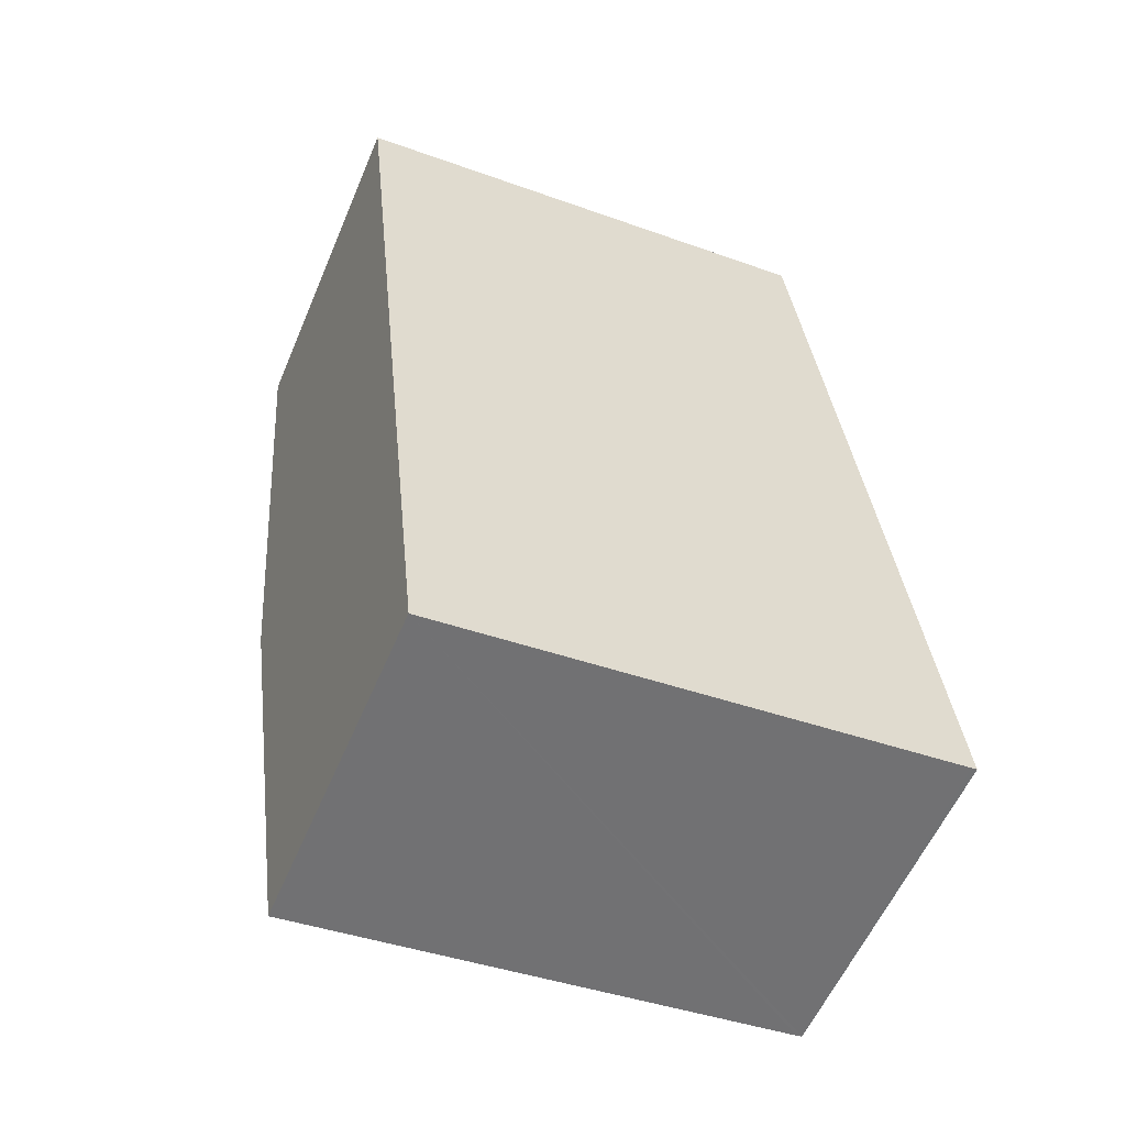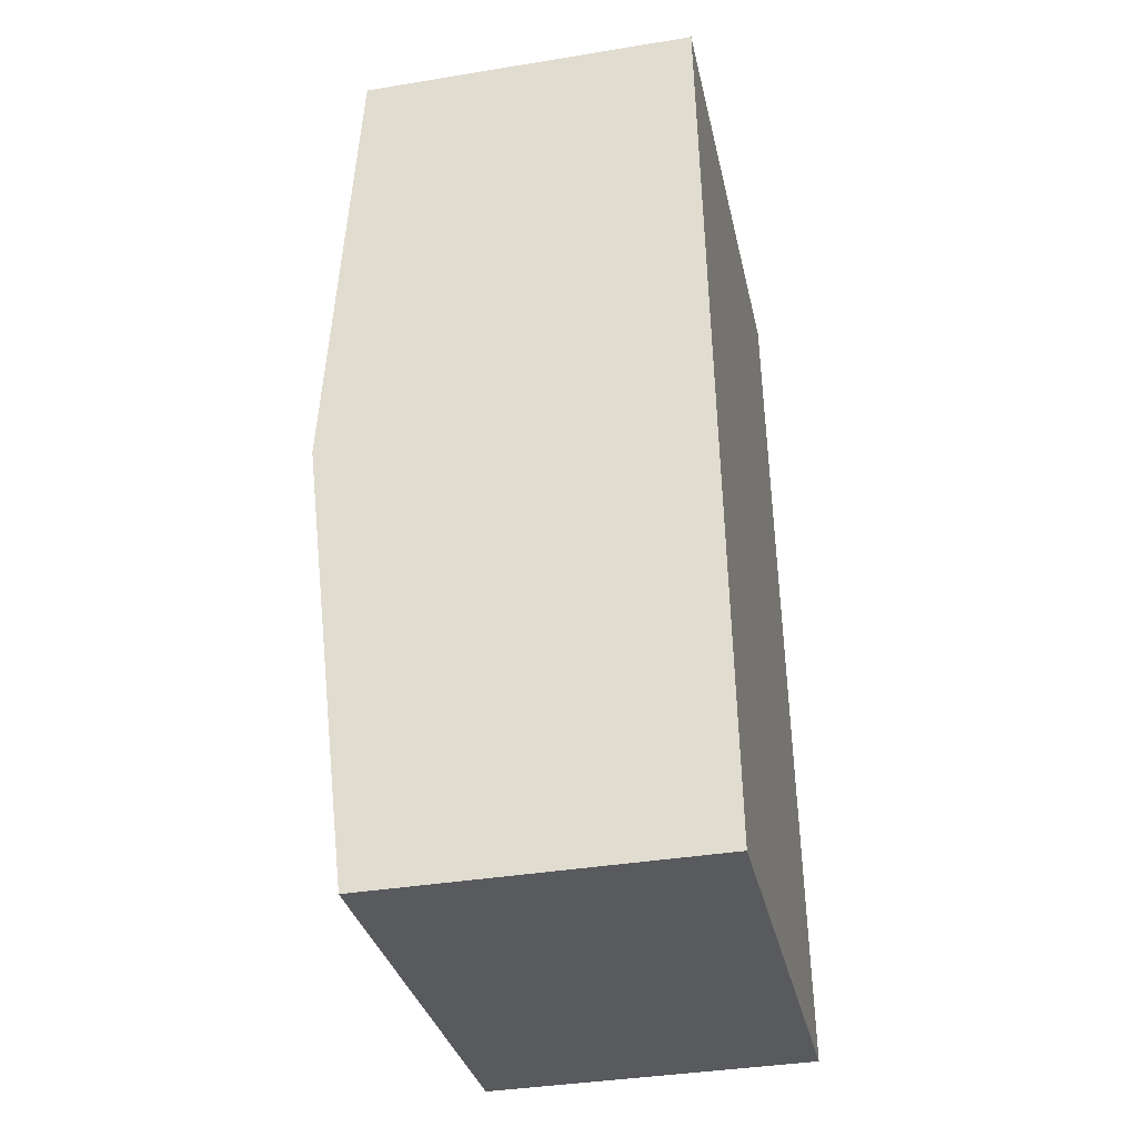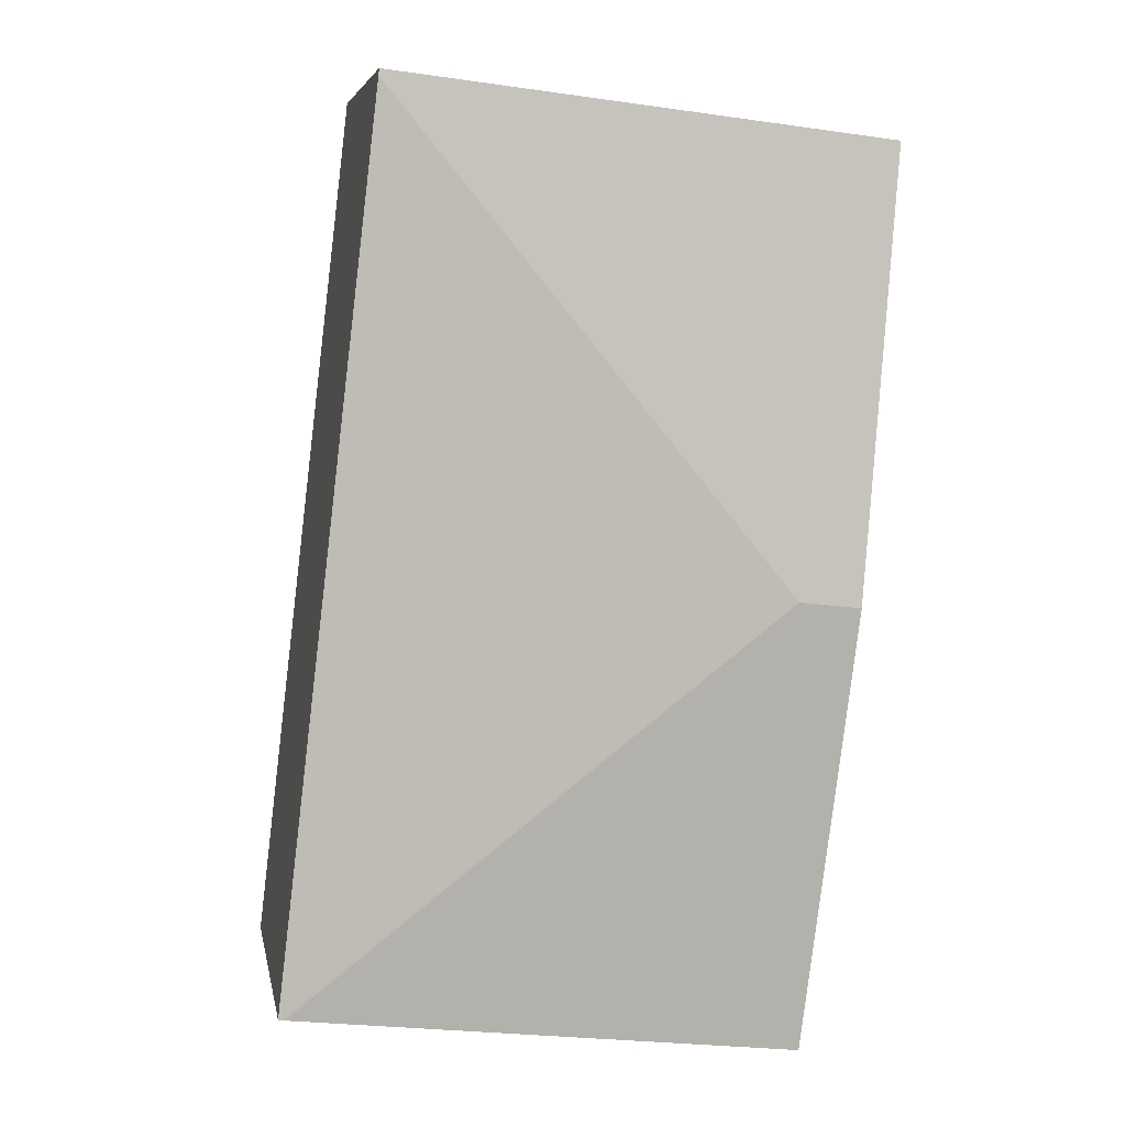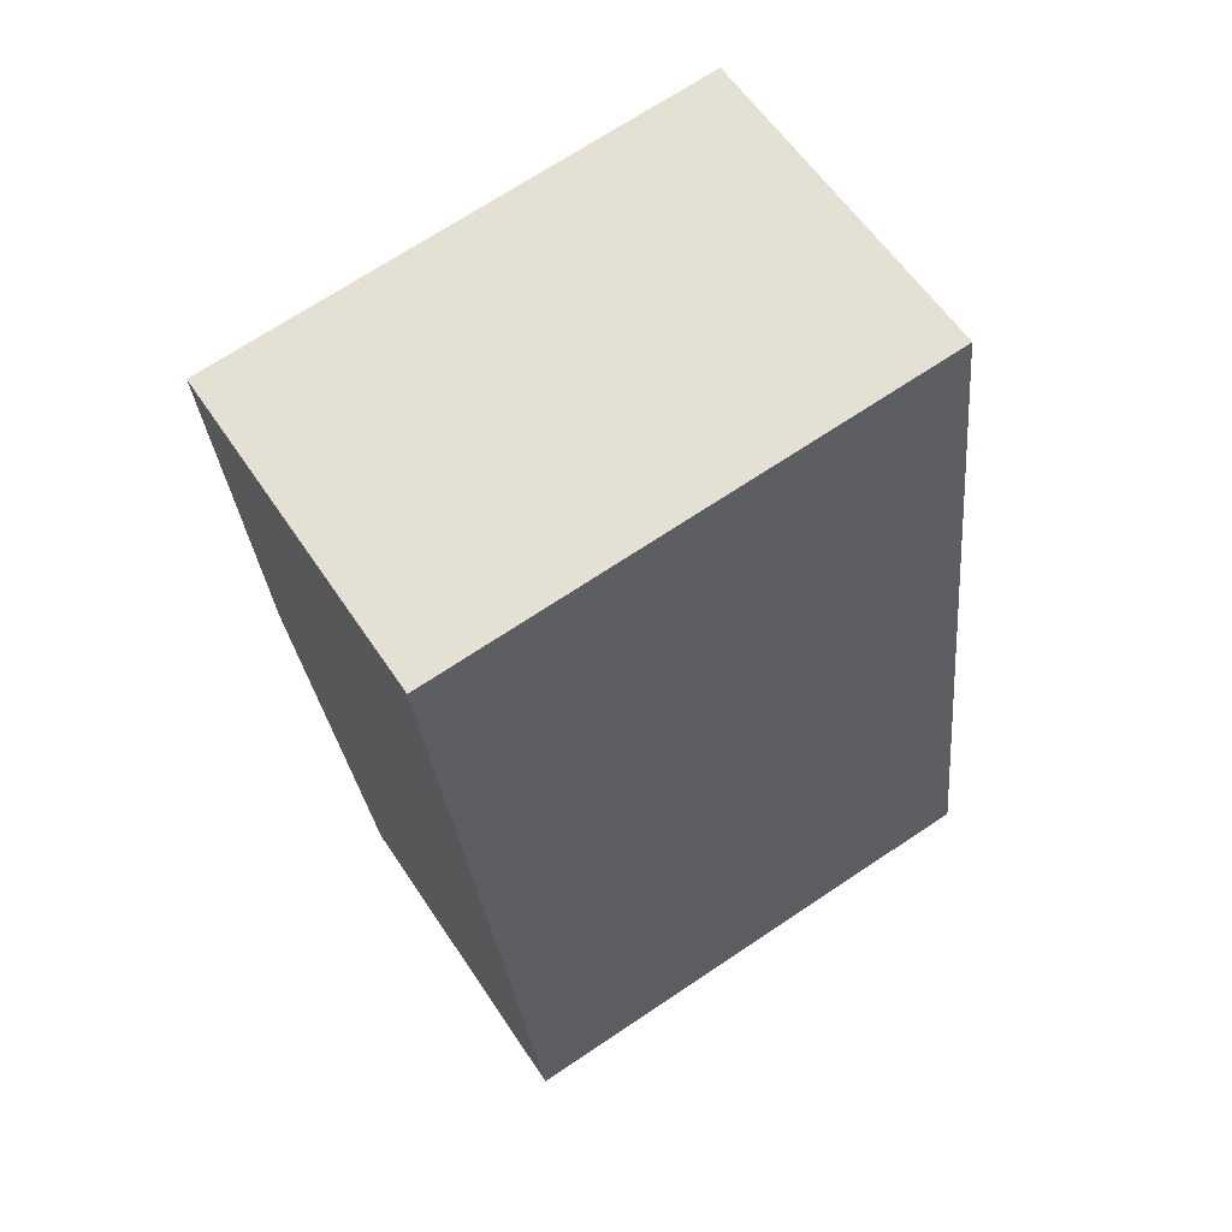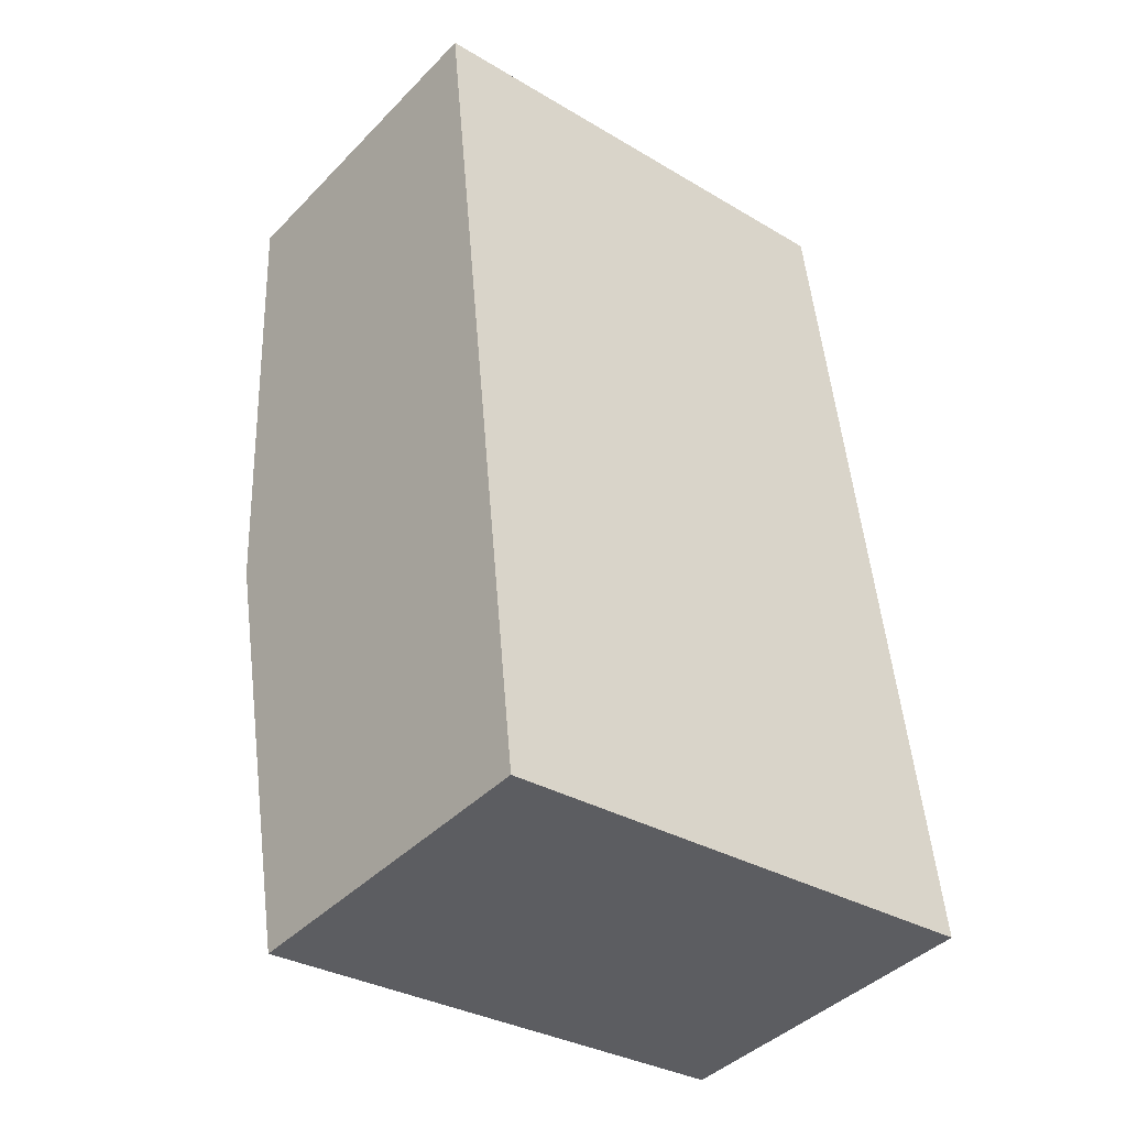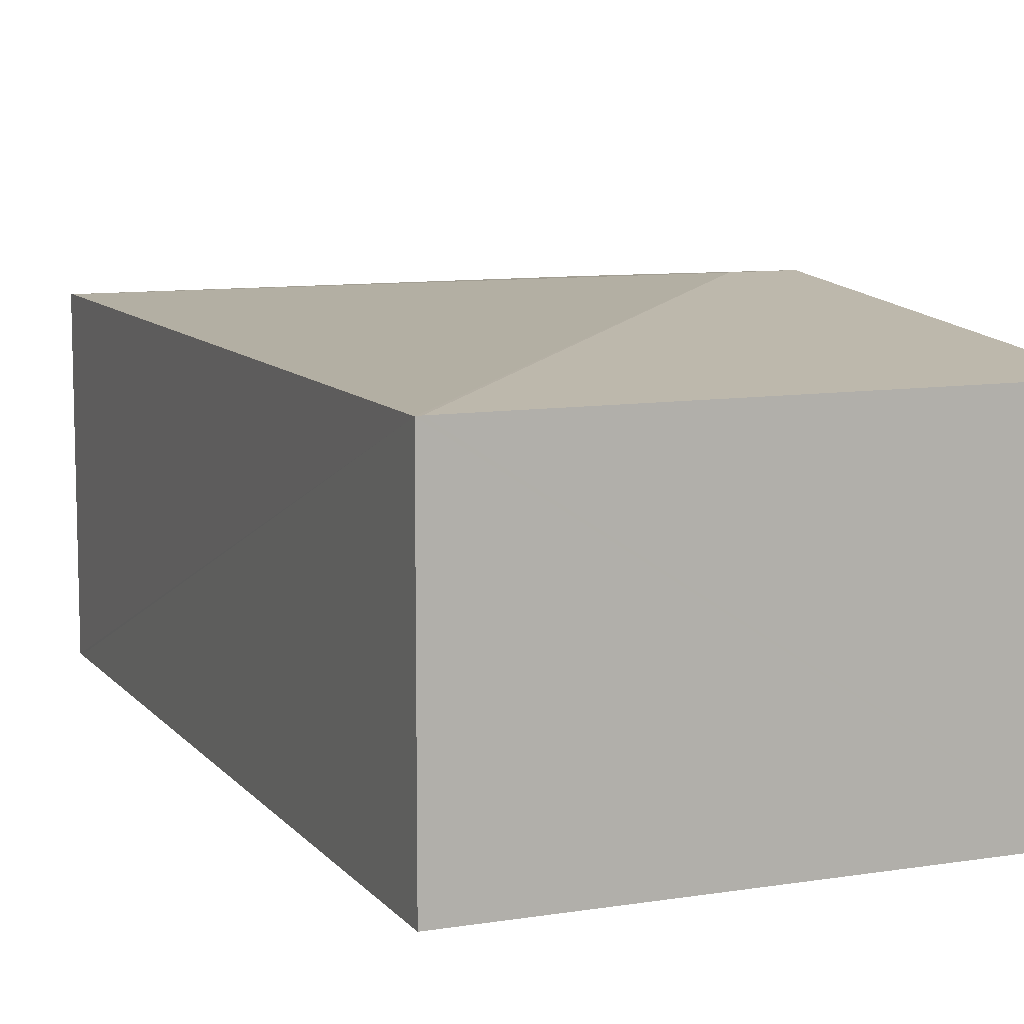
<metadata>
{"format":"obj","ext":"obj","renderer":"f3d","projection":"perspective","resolution":1024,"background":"white","views":[{"elev":-57.5,"azim":-22.9,"up":"+Z"},{"elev":-37.9,"azim":-78.2,"up":"+Z"},{"elev":6.0,"azim":169.6,"up":"+Z"},{"elev":58.3,"azim":-33.1,"up":"+Z"},{"elev":-42.0,"azim":-39.7,"up":"+Z"},{"elev":9.7,"azim":150.8,"up":"+Y"}]}
</metadata>
<code>
v  0.634 2.545 -6.166
v  4.443 2.504 -6.178
v  0.68 2.504 -6.616
v  0.8 2.805 -3.255
v  0.34 2.805 -3.308
v  4.484 2.501 -6.173
v  0.111 2.603 -1.079
v  3.72 2.509 0.385
v  0 2.504 1.533e-16
v  3.715 2.505 0.432
v  3.891 2.507 -1.079
v  0.68 4.051e-16 -6.616
v  0.634 3.776e-16 -6.166
v  0.34 2.026e-16 -3.308
v  0.111 6.607e-17 -1.079
v  0 0 0
v  3.715 -2.645e-17 0.432
v  3.72 -2.357e-17 0.385
v  3.891 6.607e-17 -1.079
v  4.484 3.78e-16 -6.173
v  4.443 3.783e-16 -6.178
g defaultobject
f 1 2 3
f 2 1 4
f 4 1 5
f 4 6 2
f 7 4 5
f 4 7 8
f 8 7 9
f 8 9 10
f 11 4 8
f 4 11 6
f 12 1 3
f 1 12 5
f 5 12 13
f 5 13 14
f 5 14 7
f 7 14 15
f 7 15 9
f 9 15 16
f 9 17 10
f 17 9 16
f 17 8 10
f 8 17 11
f 11 17 6
f 6 17 18
f 6 18 19
f 6 19 20
f 2 12 3
f 12 2 6
f 12 6 21
f 21 6 20
f 16 18 17
f 18 16 19
f 19 16 15
f 19 15 14
f 19 14 20
f 20 14 13
f 20 13 12
f 20 12 21

</code>
